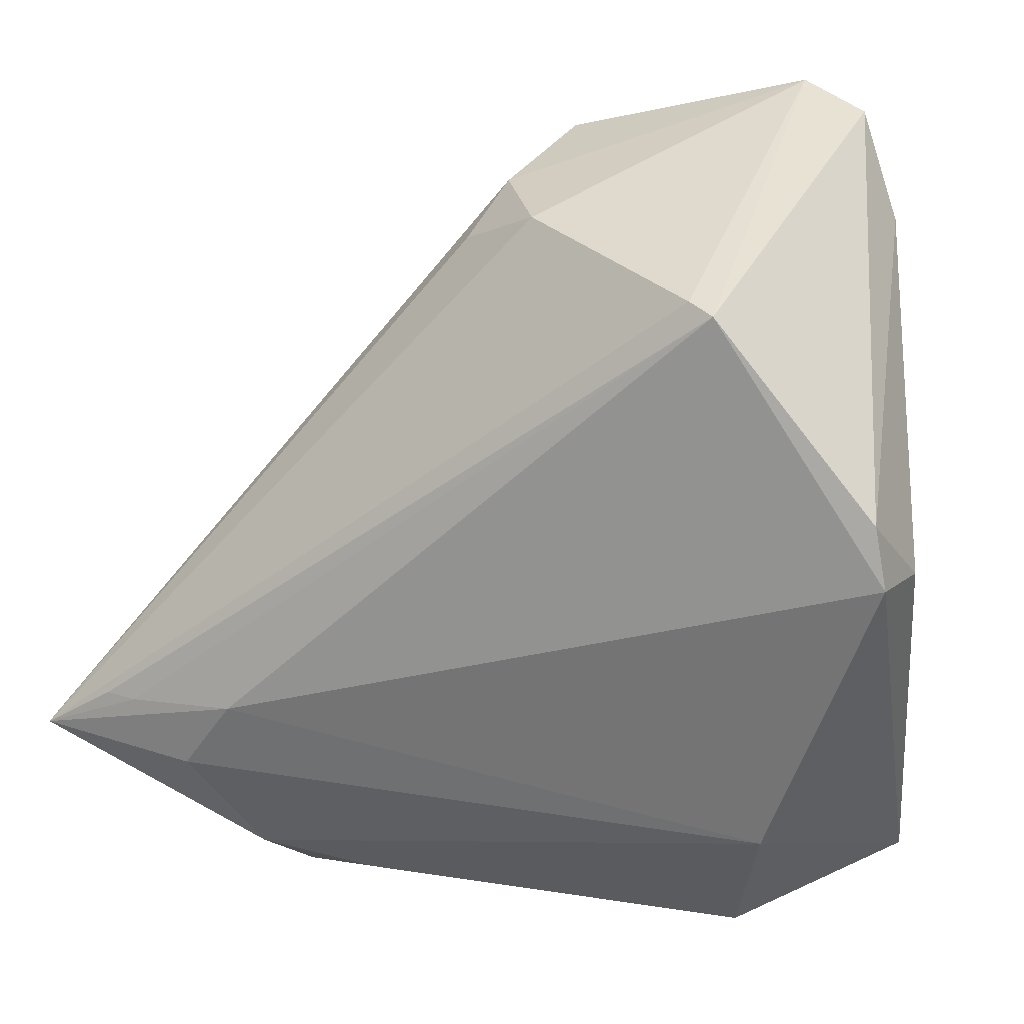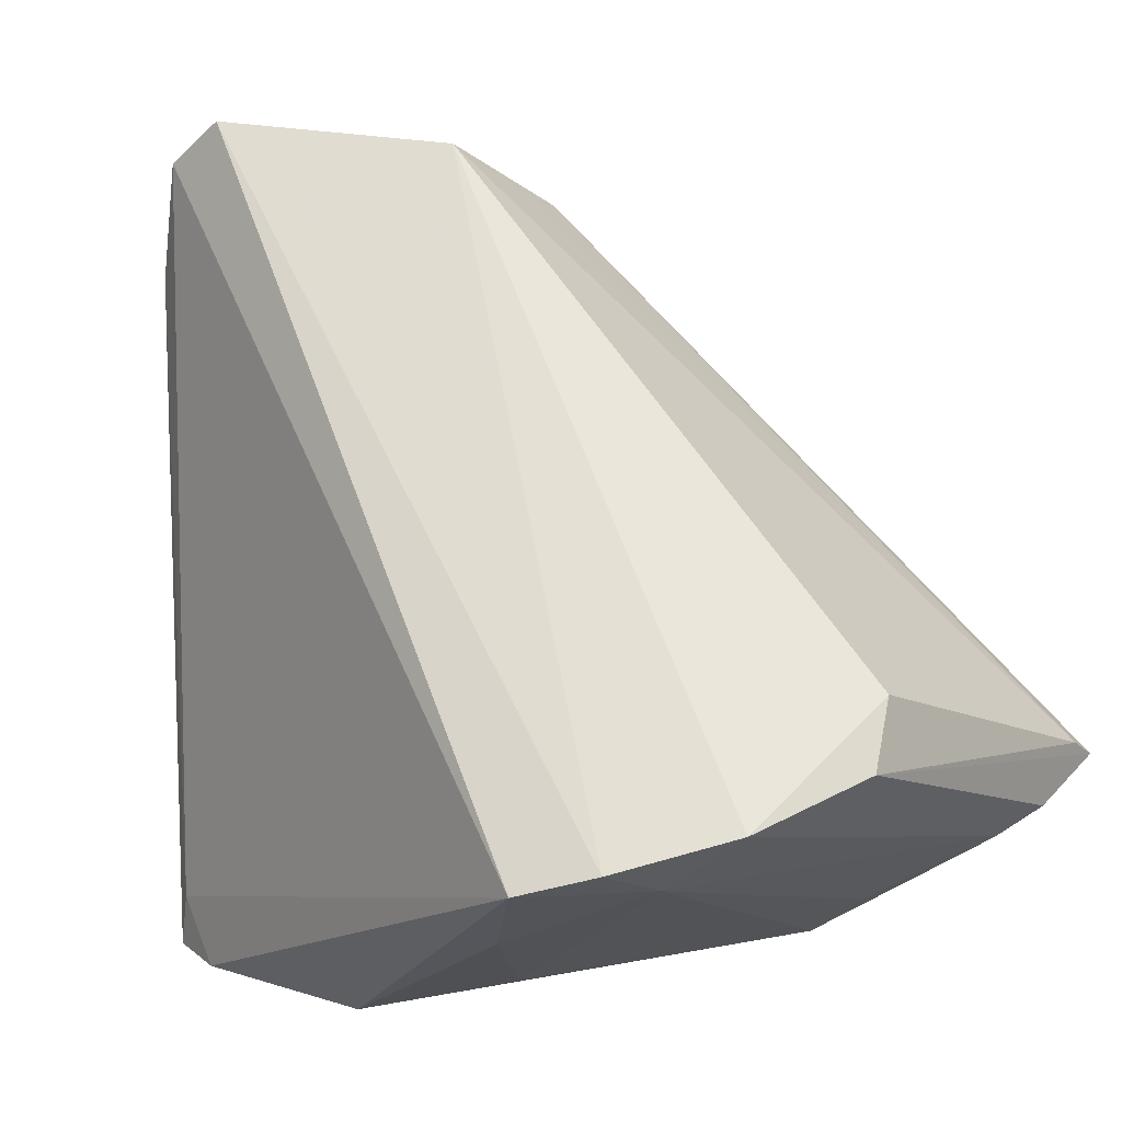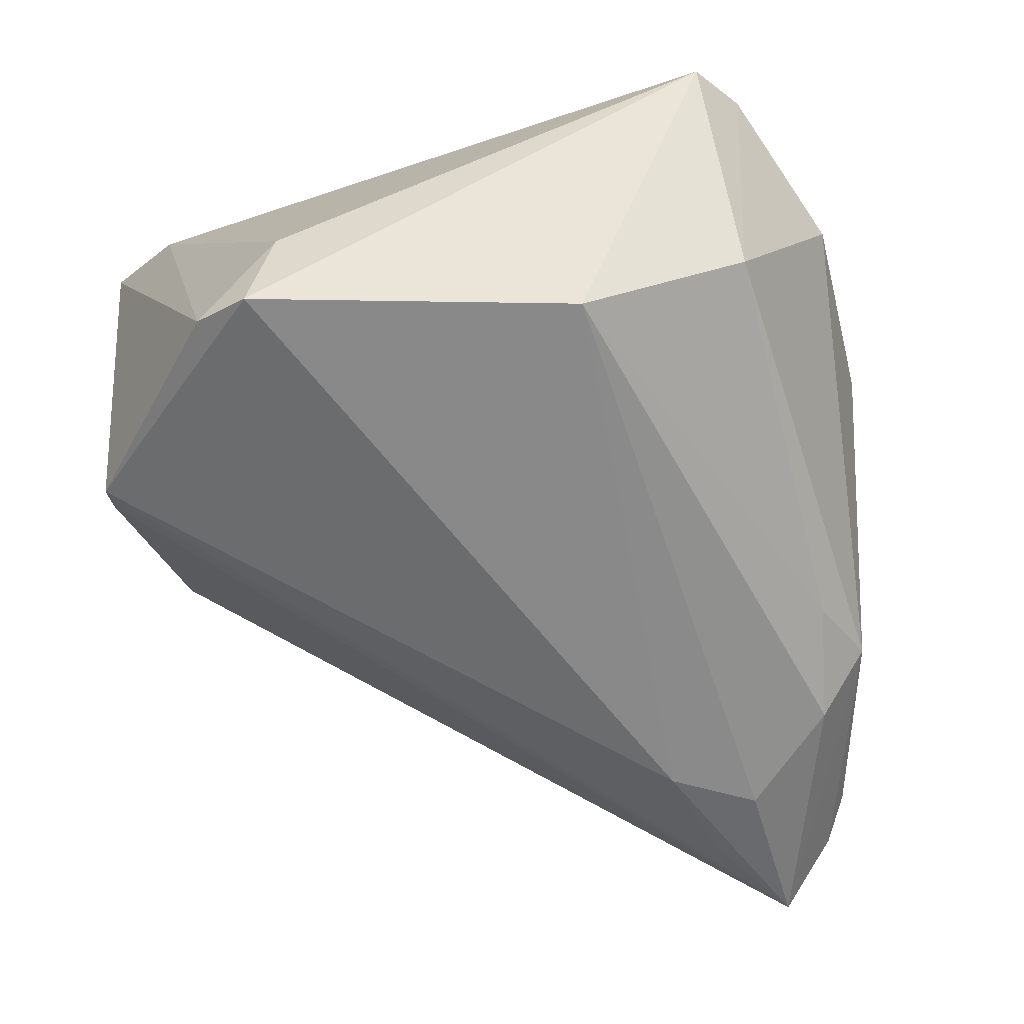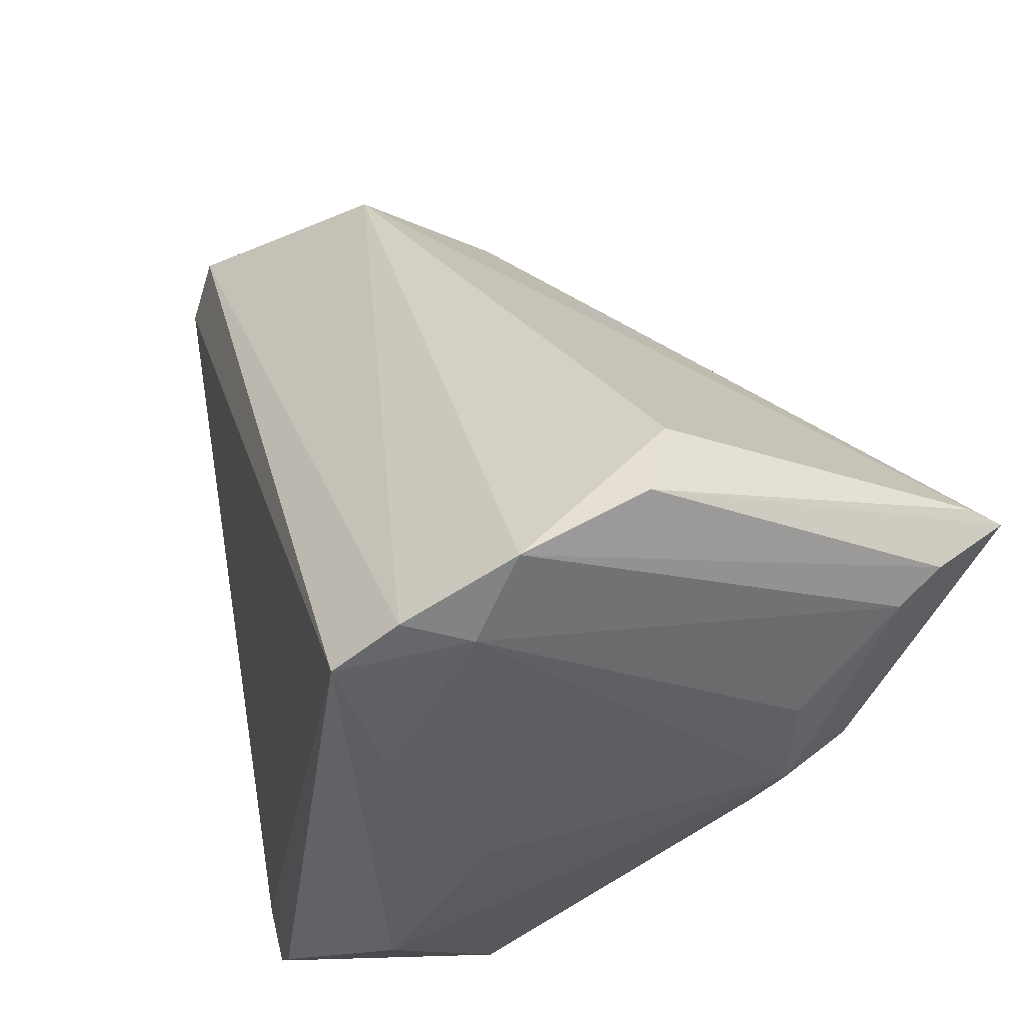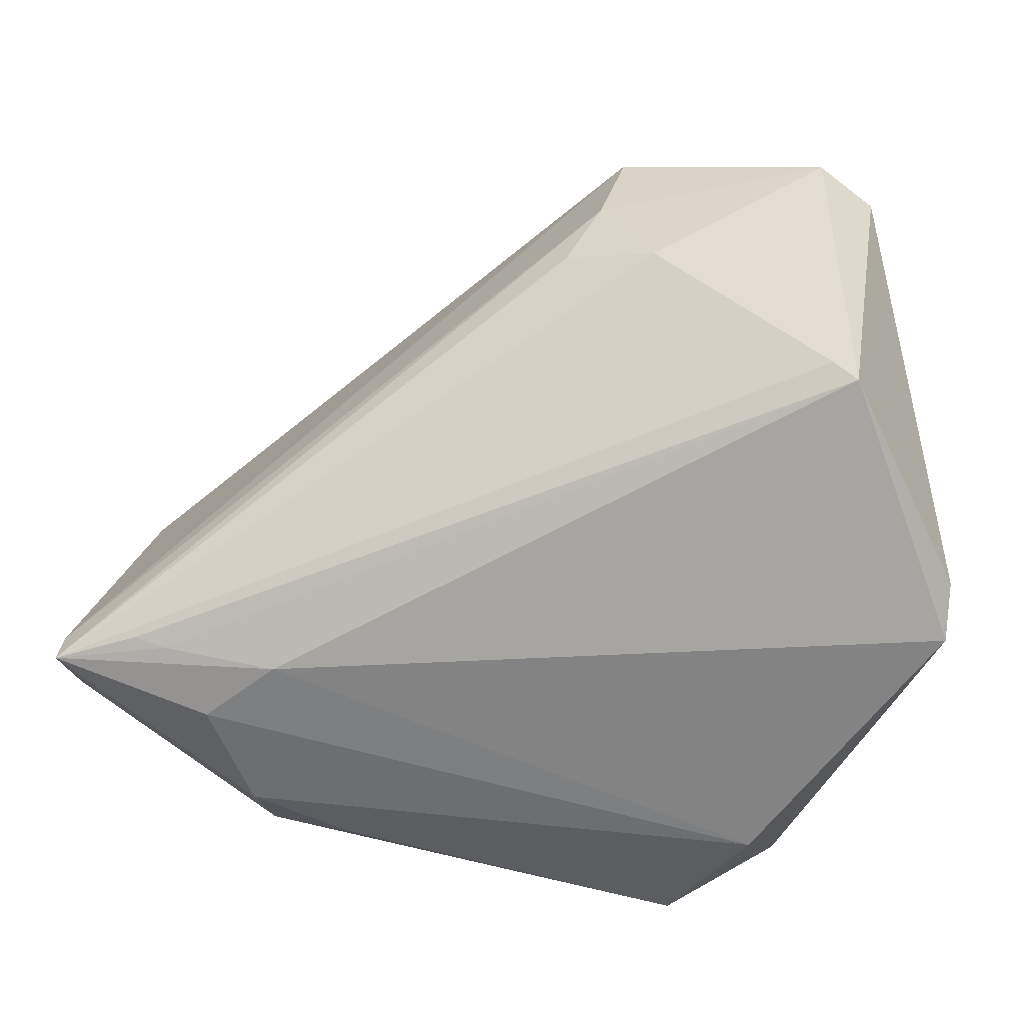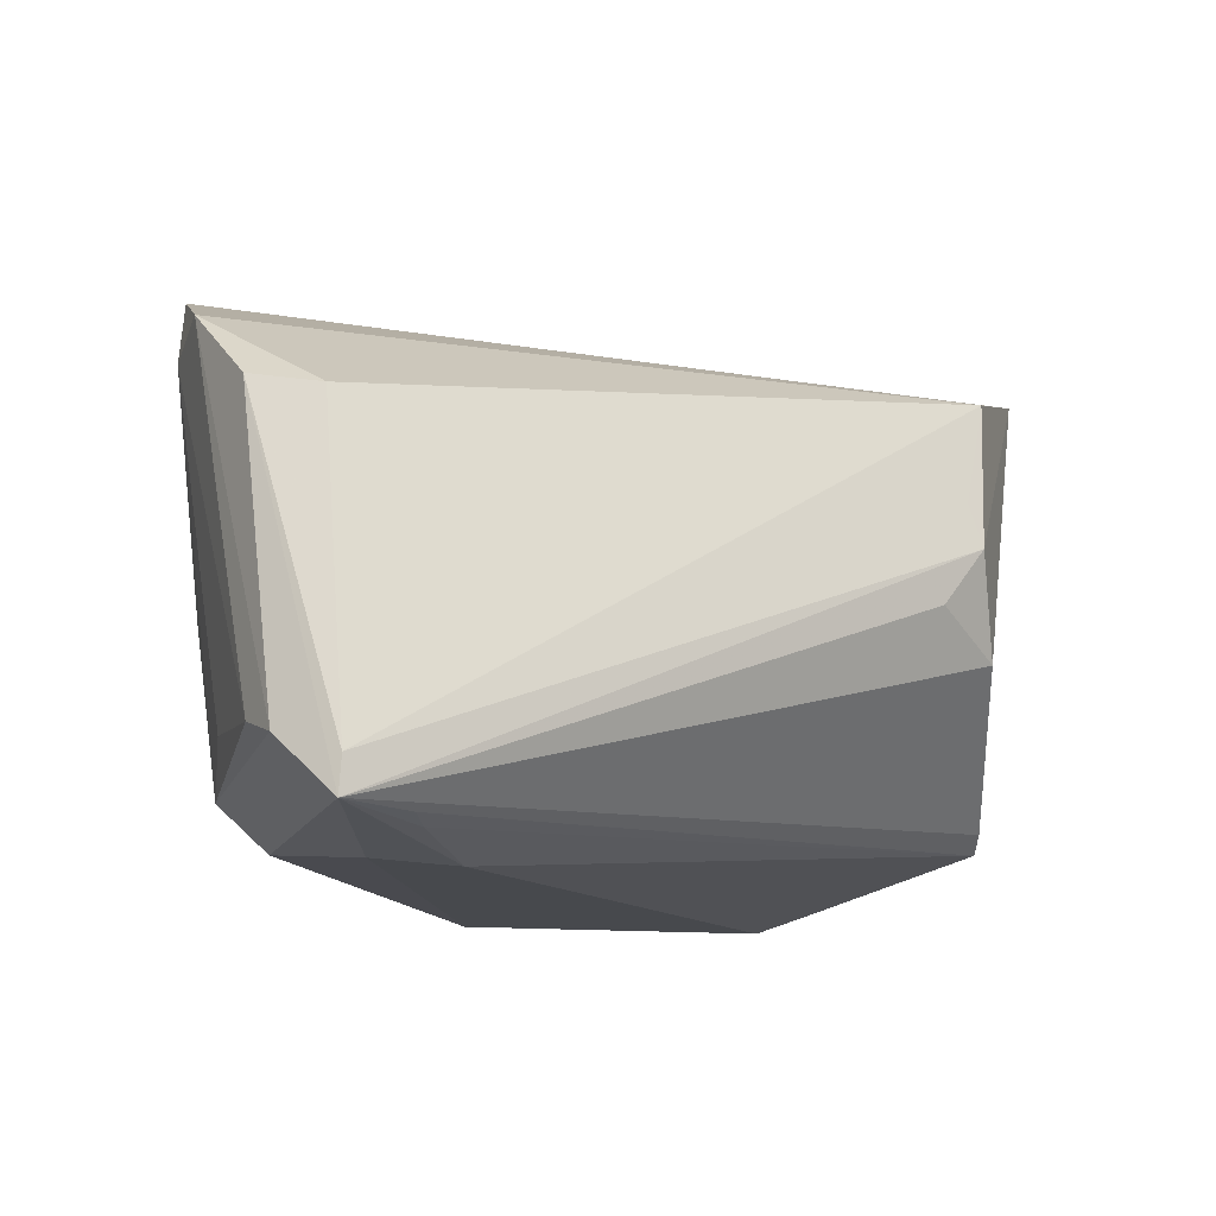
<metadata>
{"format":"obj","ext":"obj","renderer":"f3d","projection":"perspective","resolution":1024,"background":"white","views":[{"elev":30.8,"azim":-164.6,"up":"+Y"},{"elev":-19.6,"azim":26.8,"up":"+Y"},{"elev":-63.2,"azim":-73.3,"up":"+Z"},{"elev":-41.0,"azim":51.9,"up":"+Y"},{"elev":-61.0,"azim":161.7,"up":"+Z"},{"elev":-12.1,"azim":92.9,"up":"+Z"}]}
</metadata>
<code>
v -0.03374 0.03923 0.02222
v 0.02874 -0.03893 0.02371
v 0.009296 0.04363 0.0128
v 0.002041 -0.04152 0.001711
v 0.009121 0.04525 0.007799
v 0.01213 0.04062 0.001044
v 0.04927 -0.0201 0.01541
v -0.03714 -0.03658 0.001779
v -0.04108 0.02047 -0.02891
v 0.05381 -0.0238 -0.01895
v 0.0575 -0.01689 -0.0256
v 0.03269 -0.008118 -0.02891
v 0.02981 -0.02784 -0.02735
v -0.02061 0.04577 -0.02182
v -0.02645 -0.03267 -0.0208
v -0.02997 -0.01459 -0.02891
v 0.04811 -0.0283 0.01677
v -0.04317 0.01704 -0.01895
v -0.04317 -0.0329 -0.001129
v 0.04921 -0.01094 -0.02578
v 0.04548 -0.01068 -0.02667
v 0.009469 -0.04171 0.02067
v -0.02069 0.05148 0.03216
v -0.03935 0.02678 -0.02689
v 0.04897 -0.02697 -0.01721
v -0.01766 0.04615 -0.01978
v 0.03849 -0.01698 -0.02867
v 0.01699 -0.0309 -0.02505
v -0.02832 0.04933 0.02939
v 0.02595 -0.03414 -0.02165
v 0.034 -0.03248 -0.01608
v 0.003258 0.04632 -0.003883
v -0.01955 -0.04239 -0.001245
v 0.0571 -0.01667 -0.02138
v -0.04039 -0.02846 0.002635
v 0.005514 0.04575 0.02494
v 0.02614 -0.03884 0.03126
v 0.01737 -0.04033 0.03322
v 0.03857 -0.03523 0.02585
f 35 38 29
f 8 35 19
f 38 35 8
f 8 33 38
f 1 18 19
f 1 35 29
f 19 35 1
f 29 24 1
f 24 18 1
f 39 7 36
f 39 17 7
f 10 17 39
f 14 24 29
f 23 14 29
f 26 14 23
f 29 38 23
f 38 33 22
f 33 4 22
f 10 39 25
f 38 22 2
f 31 25 2
f 2 25 39
f 2 22 4
f 15 8 19
f 33 8 15
f 36 7 34
f 7 17 34
f 11 17 10
f 11 34 17
f 38 2 37
f 37 2 39
f 37 39 36
f 37 23 38
f 36 23 37
f 33 15 30
f 30 4 33
f 30 2 4
f 31 2 30
f 30 25 31
f 10 25 30
f 30 11 10
f 19 18 9
f 9 18 24
f 24 14 9
f 5 11 6
f 34 11 5
f 5 23 36
f 32 11 26
f 6 11 32
f 26 23 32
f 32 5 6
f 23 5 32
f 20 21 14
f 20 11 21
f 20 14 26
f 26 11 20
f 16 15 19
f 19 9 16
f 36 34 3
f 3 5 36
f 34 5 3
f 12 16 9
f 14 21 12
f 12 9 14
f 21 11 12
f 28 30 15
f 15 16 28
f 13 28 16
f 11 30 13
f 30 28 13
f 16 12 27
f 27 13 16
f 27 12 11
f 11 13 27

</code>
